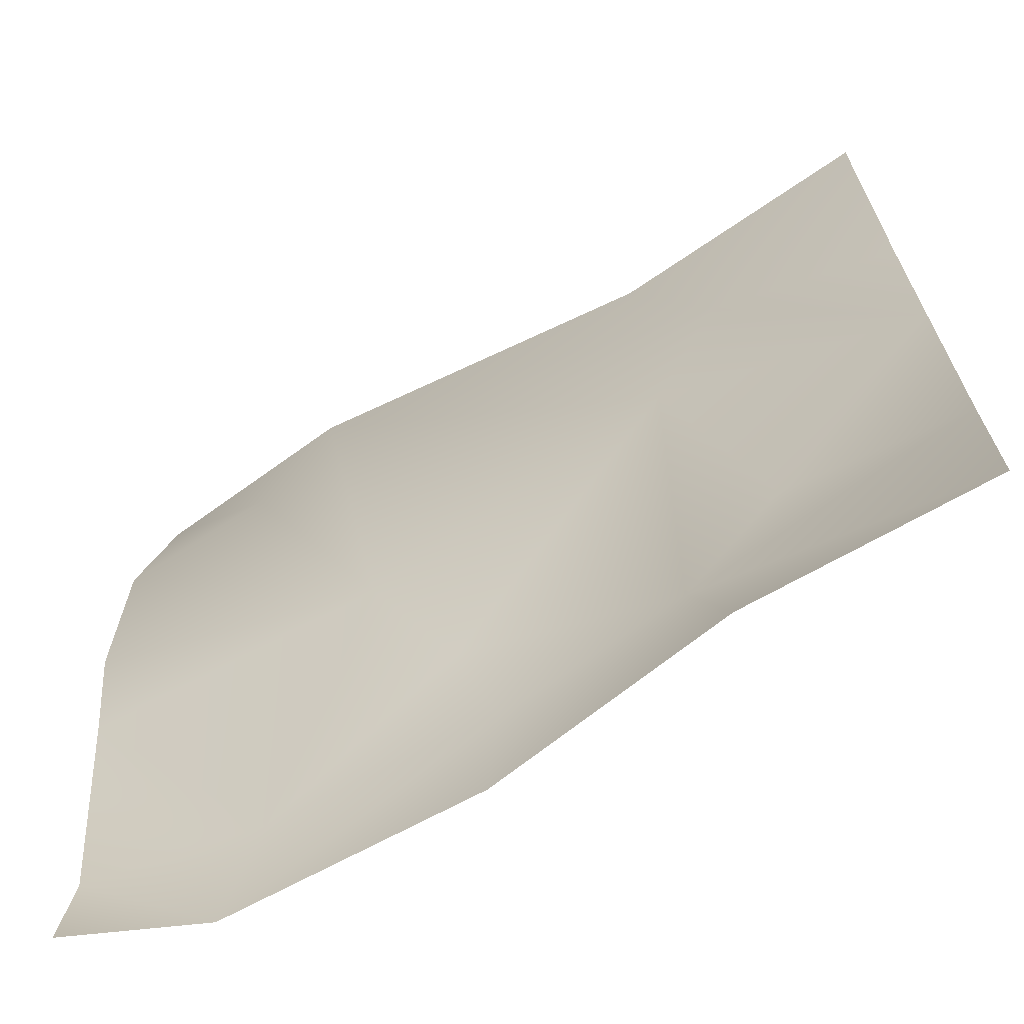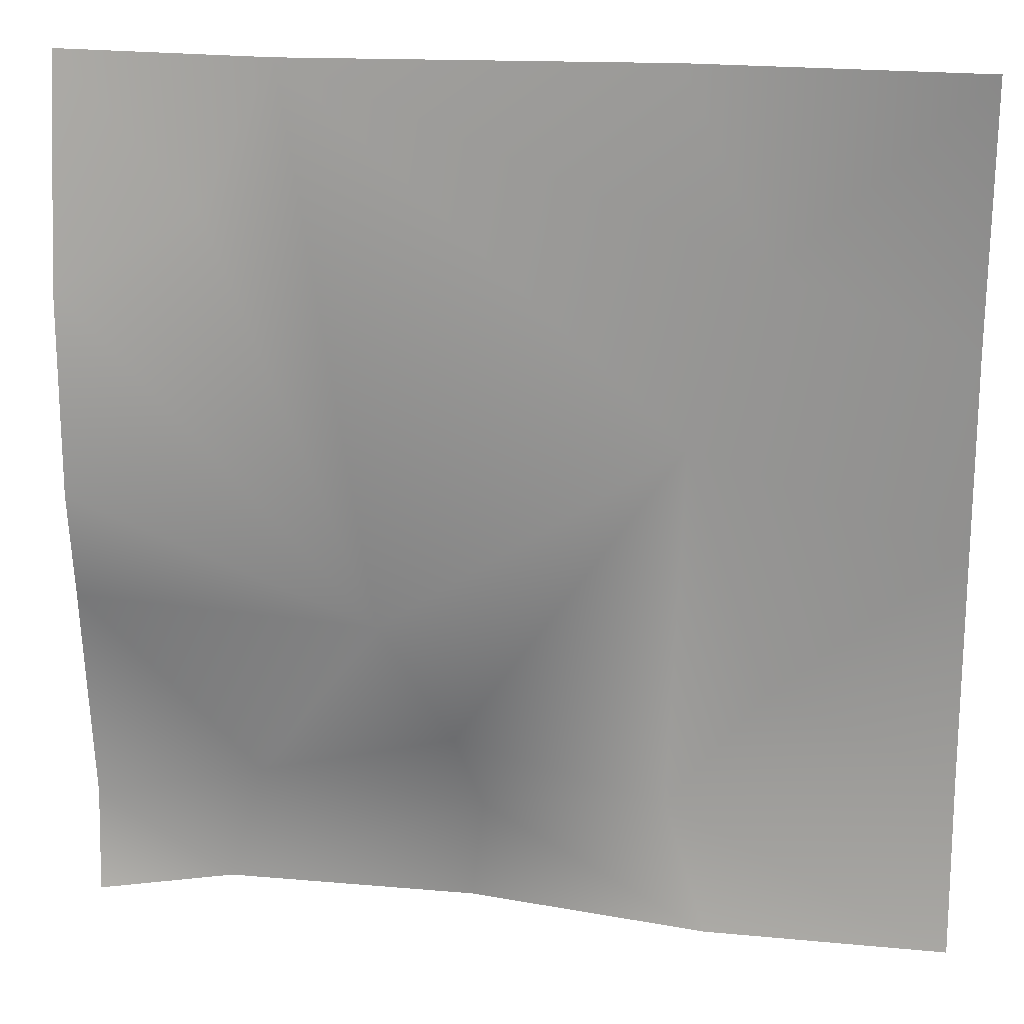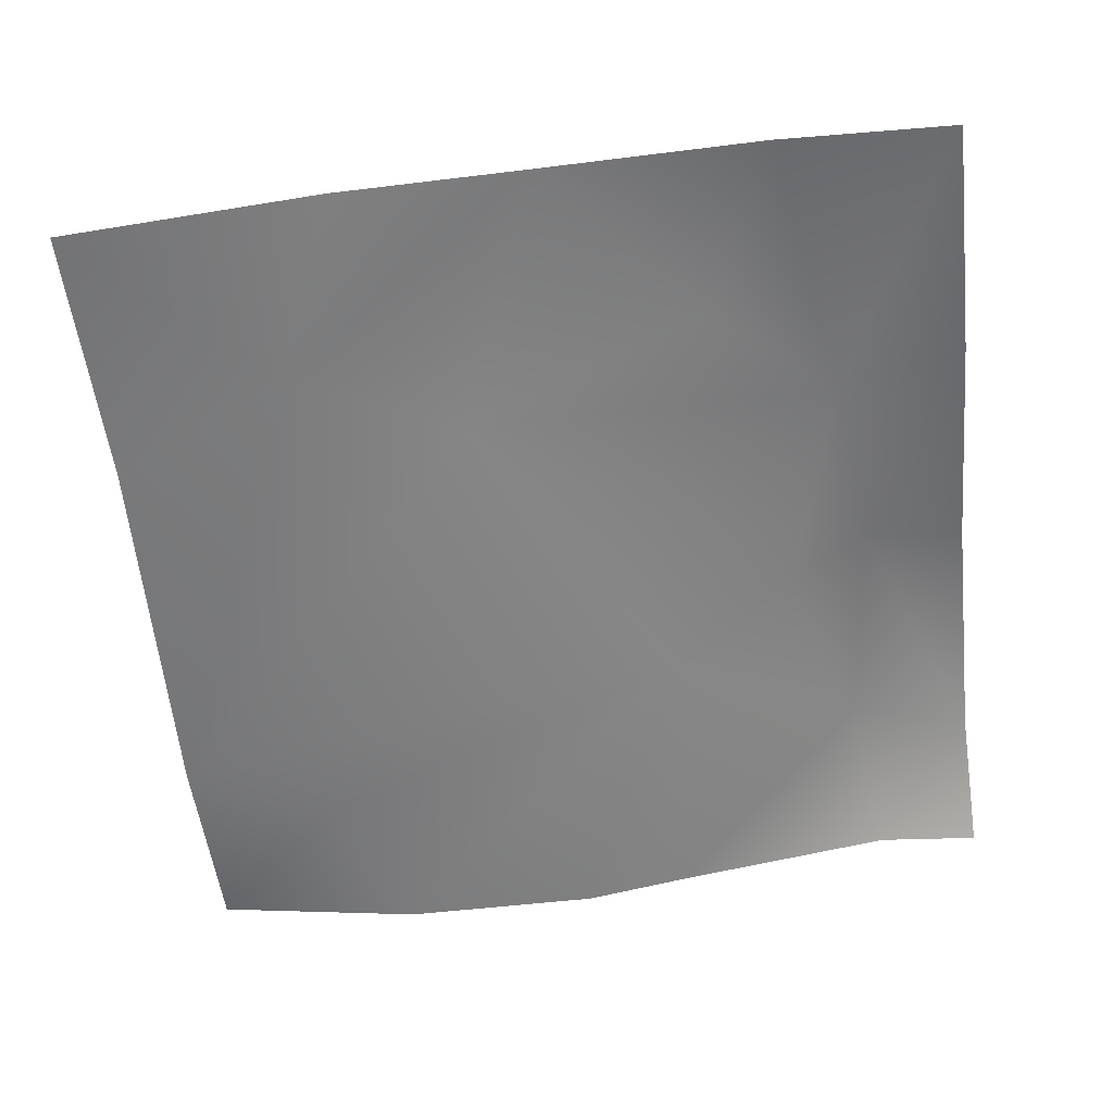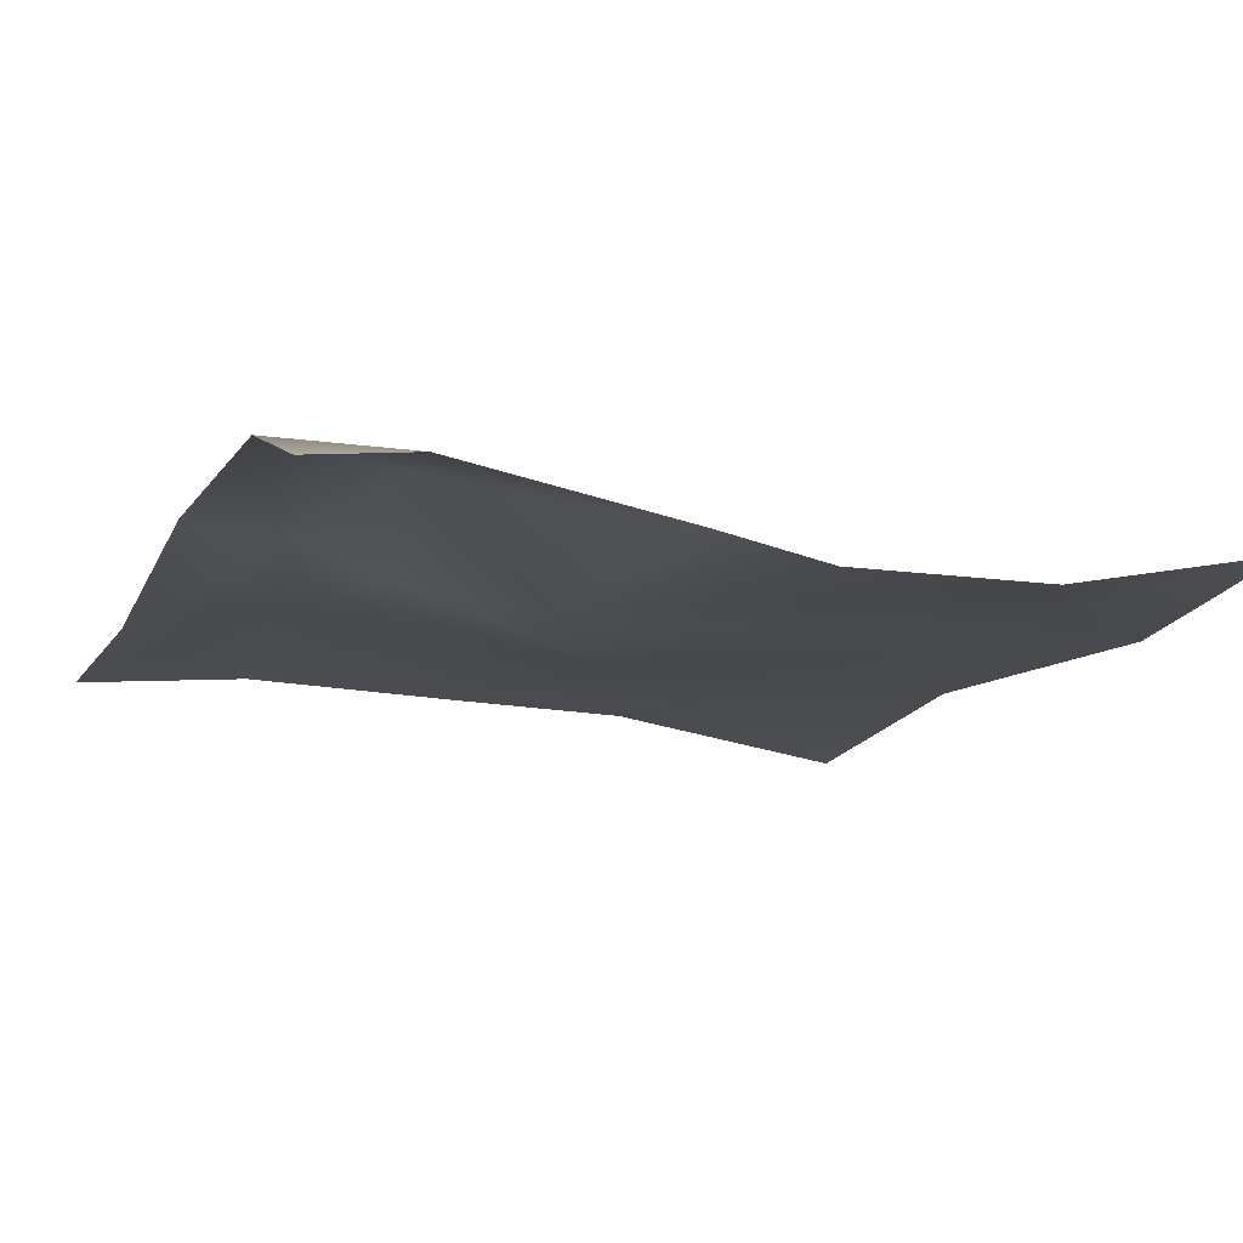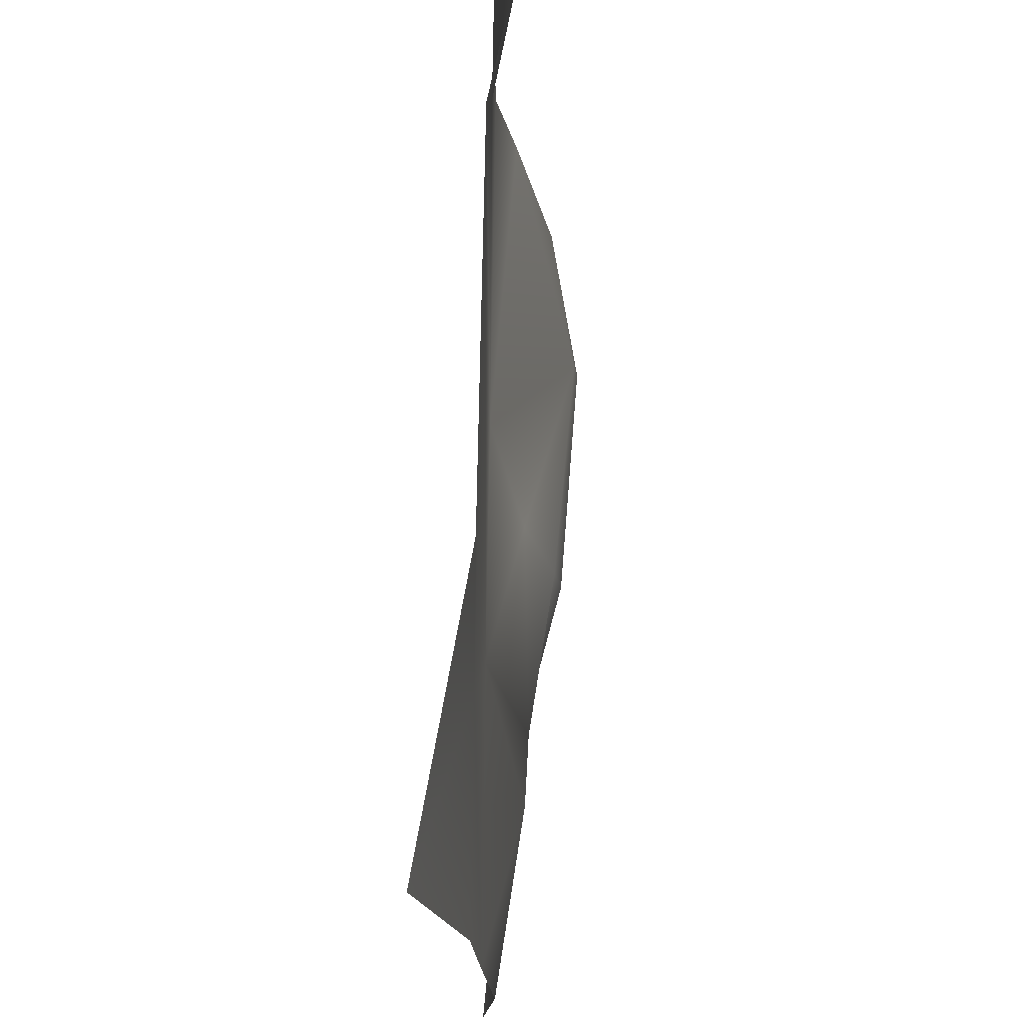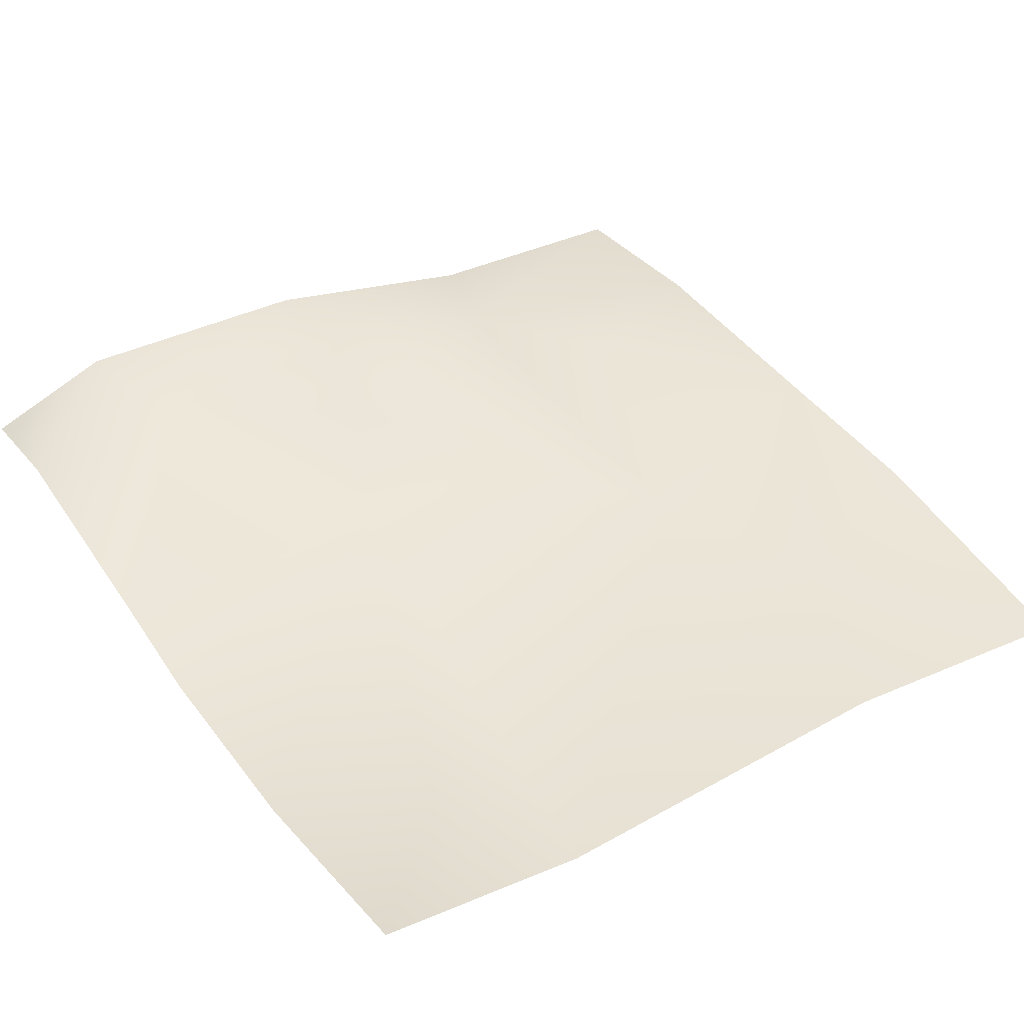
<metadata>
{"format":"obj","ext":"obj","renderer":"f3d","projection":"perspective","resolution":1024,"background":"white","views":[{"elev":-68.4,"azim":25.2,"up":"+Z"},{"elev":17.6,"azim":6.3,"up":"+Z"},{"elev":-61.0,"azim":96.3,"up":"+Y"},{"elev":-9.7,"azim":-112.2,"up":"+Y"},{"elev":72.5,"azim":91.0,"up":"+Z"},{"elev":42.2,"azim":-34.0,"up":"+Y"}]}
</metadata>
<code>
o Ground
v 6.657 1.983 -13.45
v 19.08 0.6616 -11.14
v 19.07 0.05182 -19.07
v 7.39 0.1512 3.288
v 11.02 1.848 -8.061
v 19.07 0.1914 -0.8285
v -19.07 0.9763 -4.405
v -5.705 0.0135 -5.04
v -11.77 3.913 -13.57
v 10.59 -0.1184 10.9
v 19.08 -2.02 19.08
v 19.08 -0.1462 7.661
v -1.519 3.111 -14.44
v -13.39 4.193 -19.07
v 8.543 0.8812 -19.08
v -2.648 1.633 -10.78
v -19.09 2.745 -14.51
v -19.09 1.827 19.09
v -9.491 -0.006968 19.08
v -12.77 0.08192 12.77
v 6.881 -0.02978 19.08
v -19.07 0.03129 0.3835
v -19.07 0.01289 9.353
v -2.099 3.493 -19.08
v -19.08 2.233 -19.08
f 1 2 3
f 5 1 4
f 5 6 2
f 7 8 9
f 10 11 12
f 2 1 5
f 9 13 14
f 13 1 15
f 8 4 16
f 4 6 5
f 17 9 14
f 18 19 20
f 20 19 8
f 19 10 4
f 21 11 10
f 22 23 8
f 1 3 15
f 13 24 14
f 16 13 9
f 4 10 6
f 6 10 12
f 24 13 15
f 16 1 13
f 4 1 16
f 25 17 14
f 17 7 9
f 7 22 8
f 8 16 9
f 23 20 8
f 18 20 23
f 19 21 10
f 19 4 8

</code>
